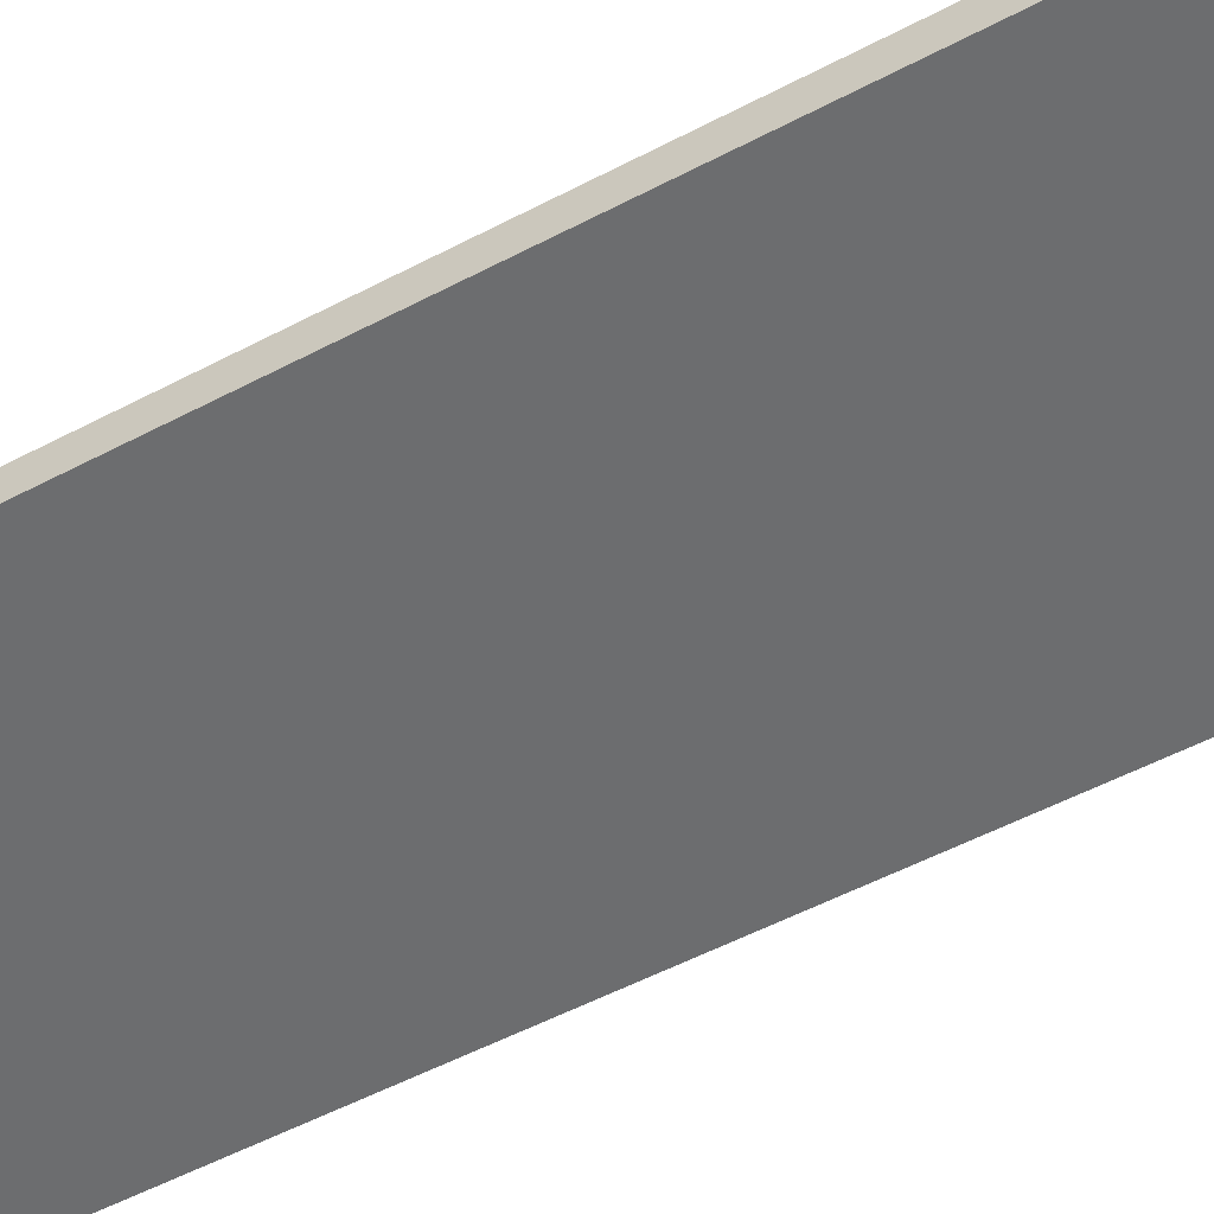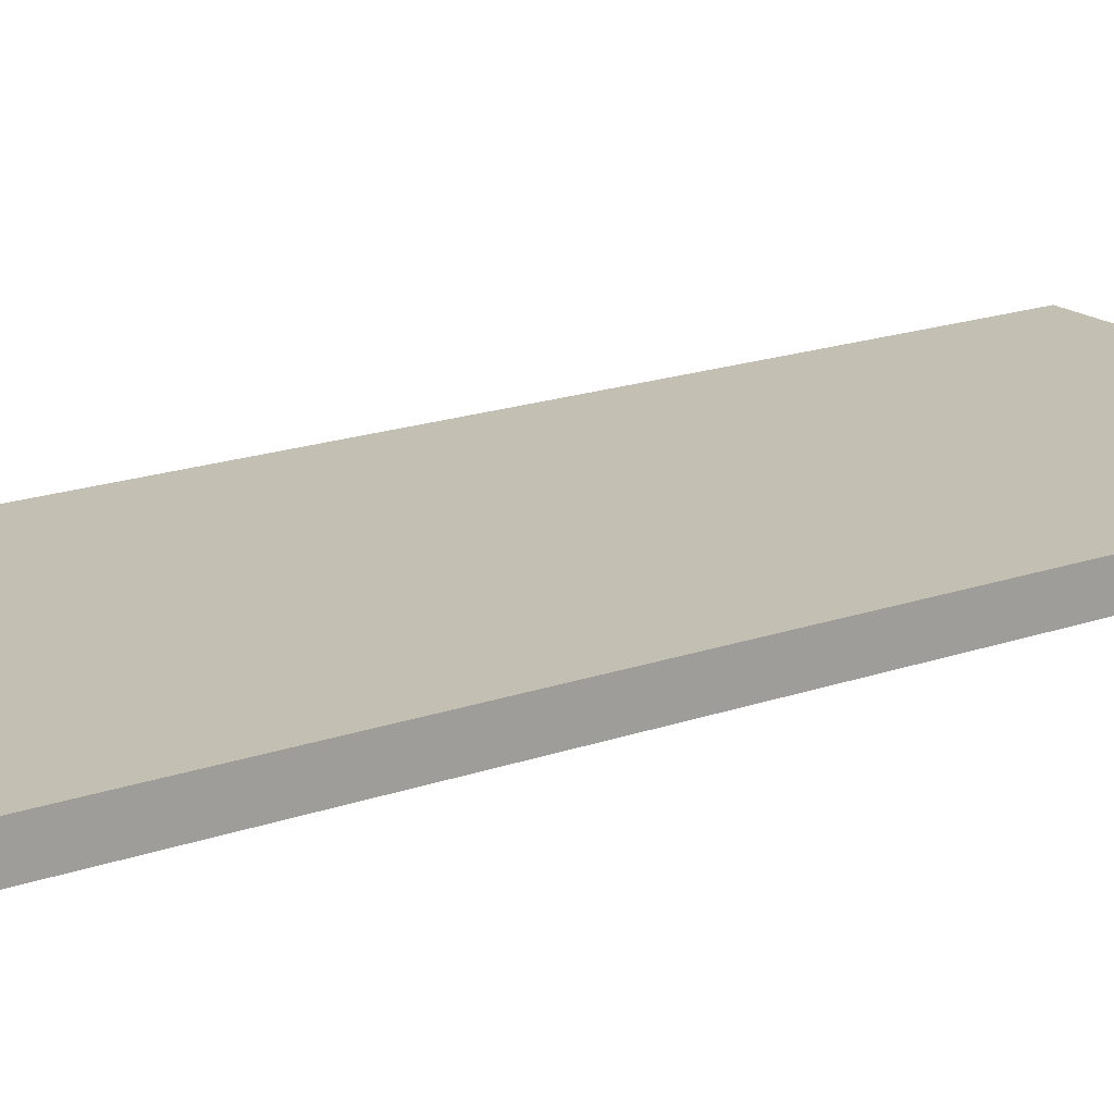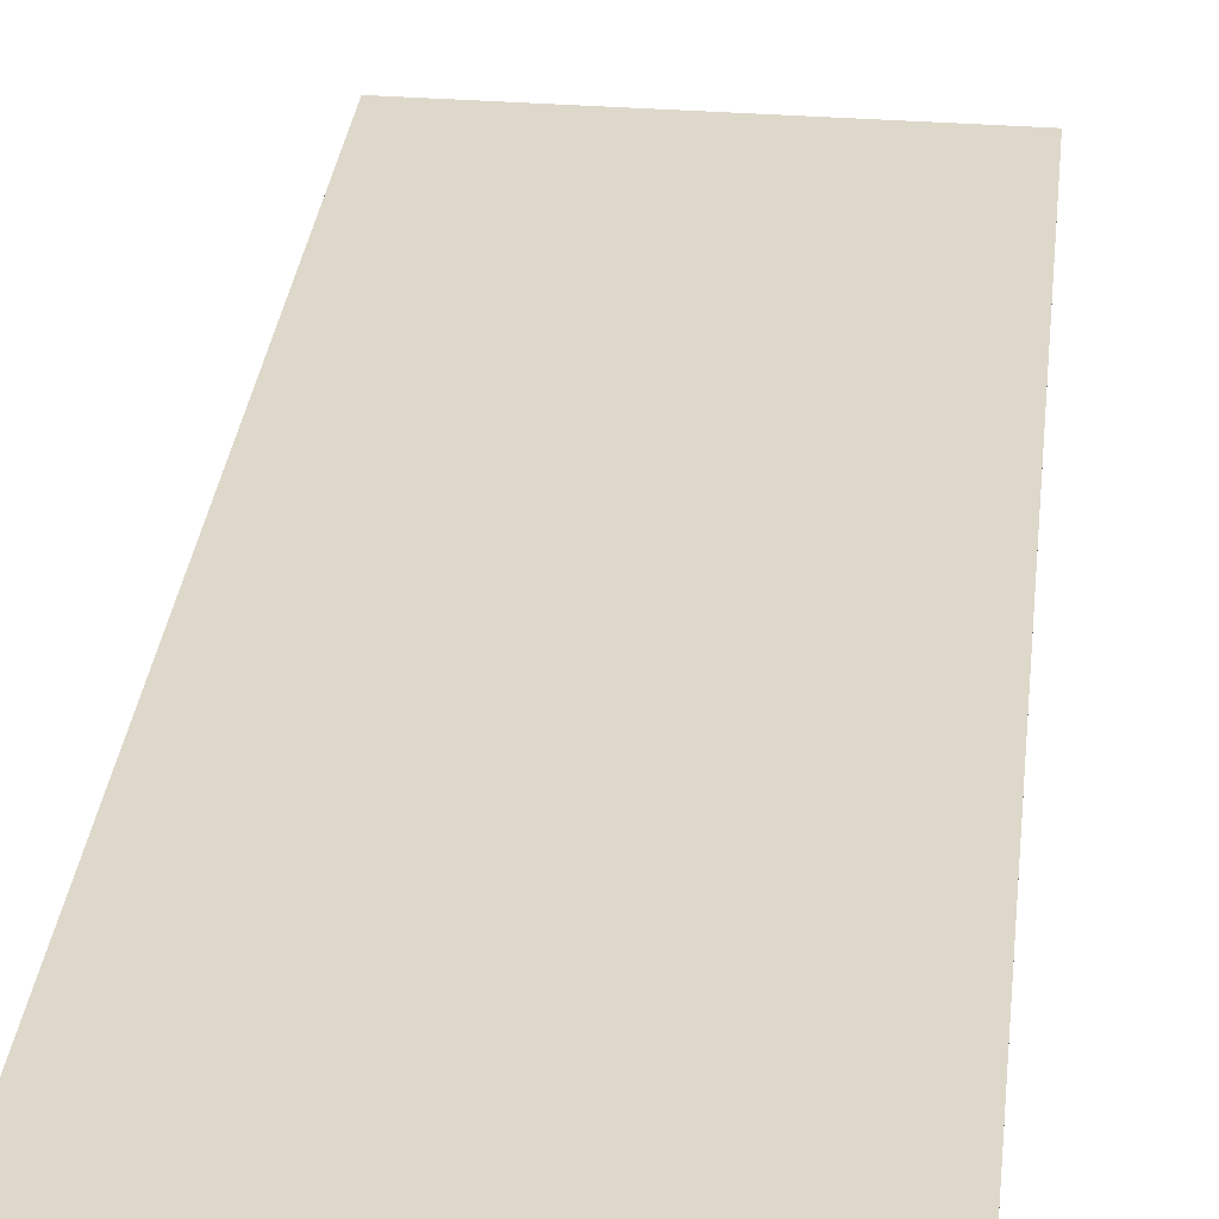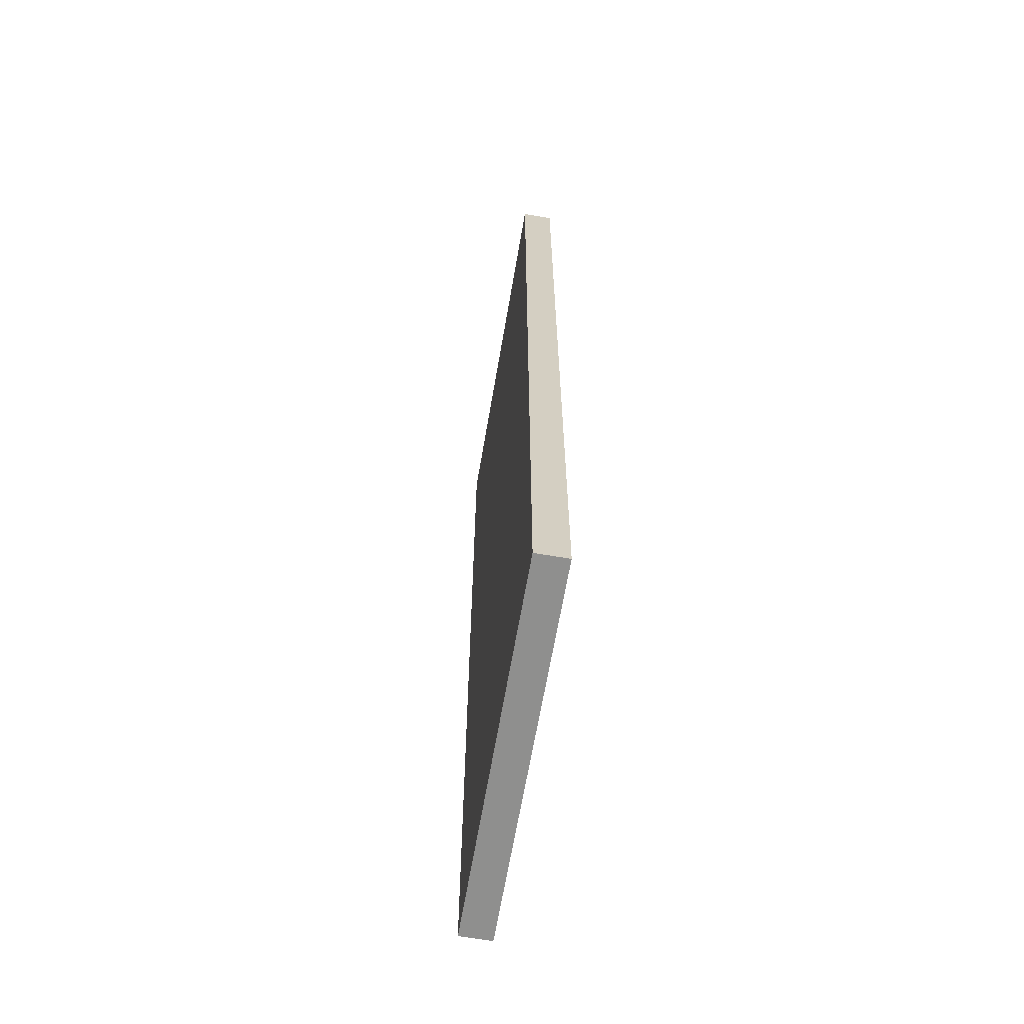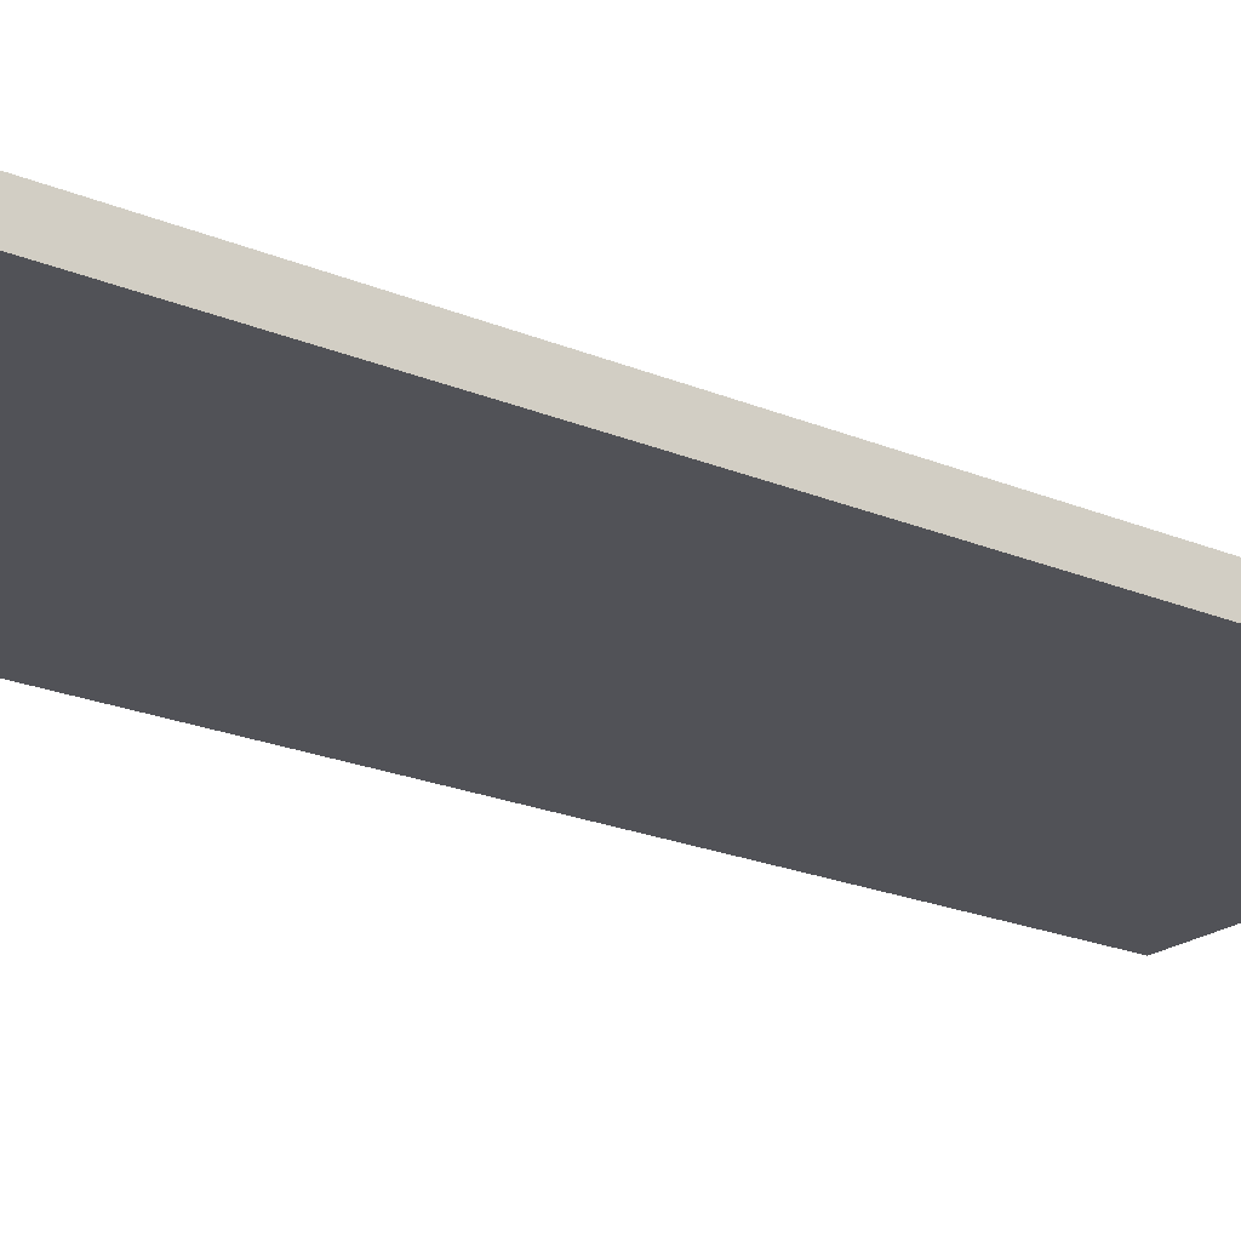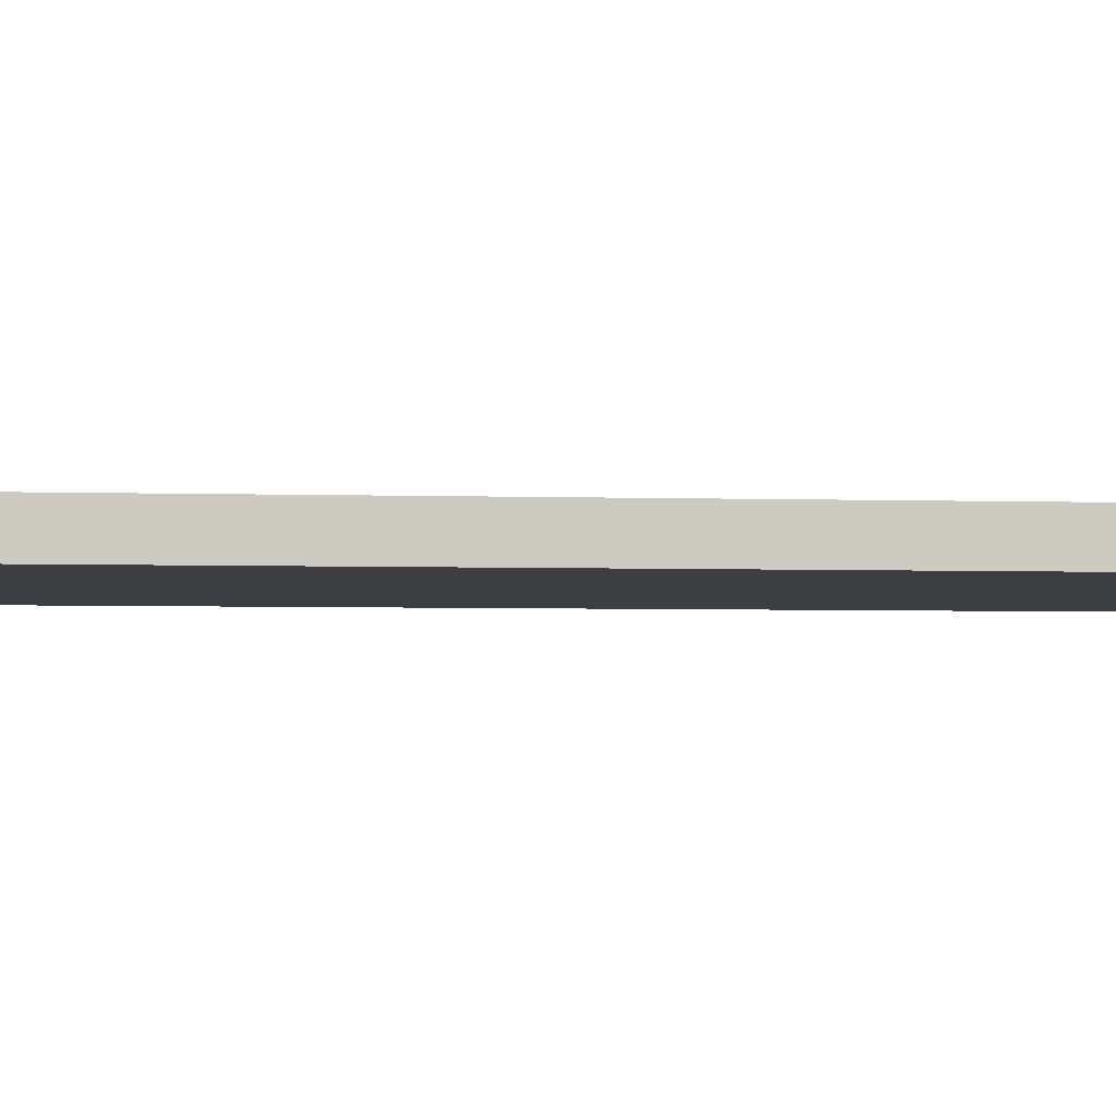
<metadata>
{"format":"obj","ext":"obj","renderer":"f3d","projection":"perspective","resolution":1024,"background":"white","views":[{"elev":-53.9,"azim":-60.7,"up":"+Z"},{"elev":17.9,"azim":-124.9,"up":"+Z"},{"elev":31.6,"azim":6.3,"up":"+Z"},{"elev":-65.3,"azim":-99.7,"up":"+Y"},{"elev":-21.5,"azim":53.3,"up":"+Z"},{"elev":-3.4,"azim":82.8,"up":"+Z"}]}
</metadata>
<code>
o
v 13.2 5.7 -10.8
v 13.2 5.7 -10.7
v 13.2 8.8 -10.8
v 13.2 8.8 -10.7
v 14.4 5.7 -10.8
v 14.4 5.7 -10.7
v 14.4 8.8 -10.8
v 14.4 8.8 -10.7
v 13.2 5.7 -10.8
v 13.2 8.8 -10.8
v 14.4 5.7 -10.8
v 14.4 8.8 -10.8
v 13.2 5.7 -10.7
v 13.2 8.8 -10.7
v 14.4 5.7 -10.7
v 14.4 8.8 -10.7
v 13.2 5.7 -10.8
v 14.4 5.7 -10.8
v 13.2 5.7 -10.7
v 14.4 5.7 -10.7
v 13.2 8.8 -10.8
v 14.4 8.8 -10.8
v 13.2 8.8 -10.7
v 14.4 8.8 -10.7
f 1 2 3
f 3 2 4
f 7 6 5
f 8 6 7
f 9 10 11
f 11 10 12
f 15 14 13
f 16 14 15
f 17 18 19
f 19 18 20
f 23 22 21
f 24 22 23

</code>
